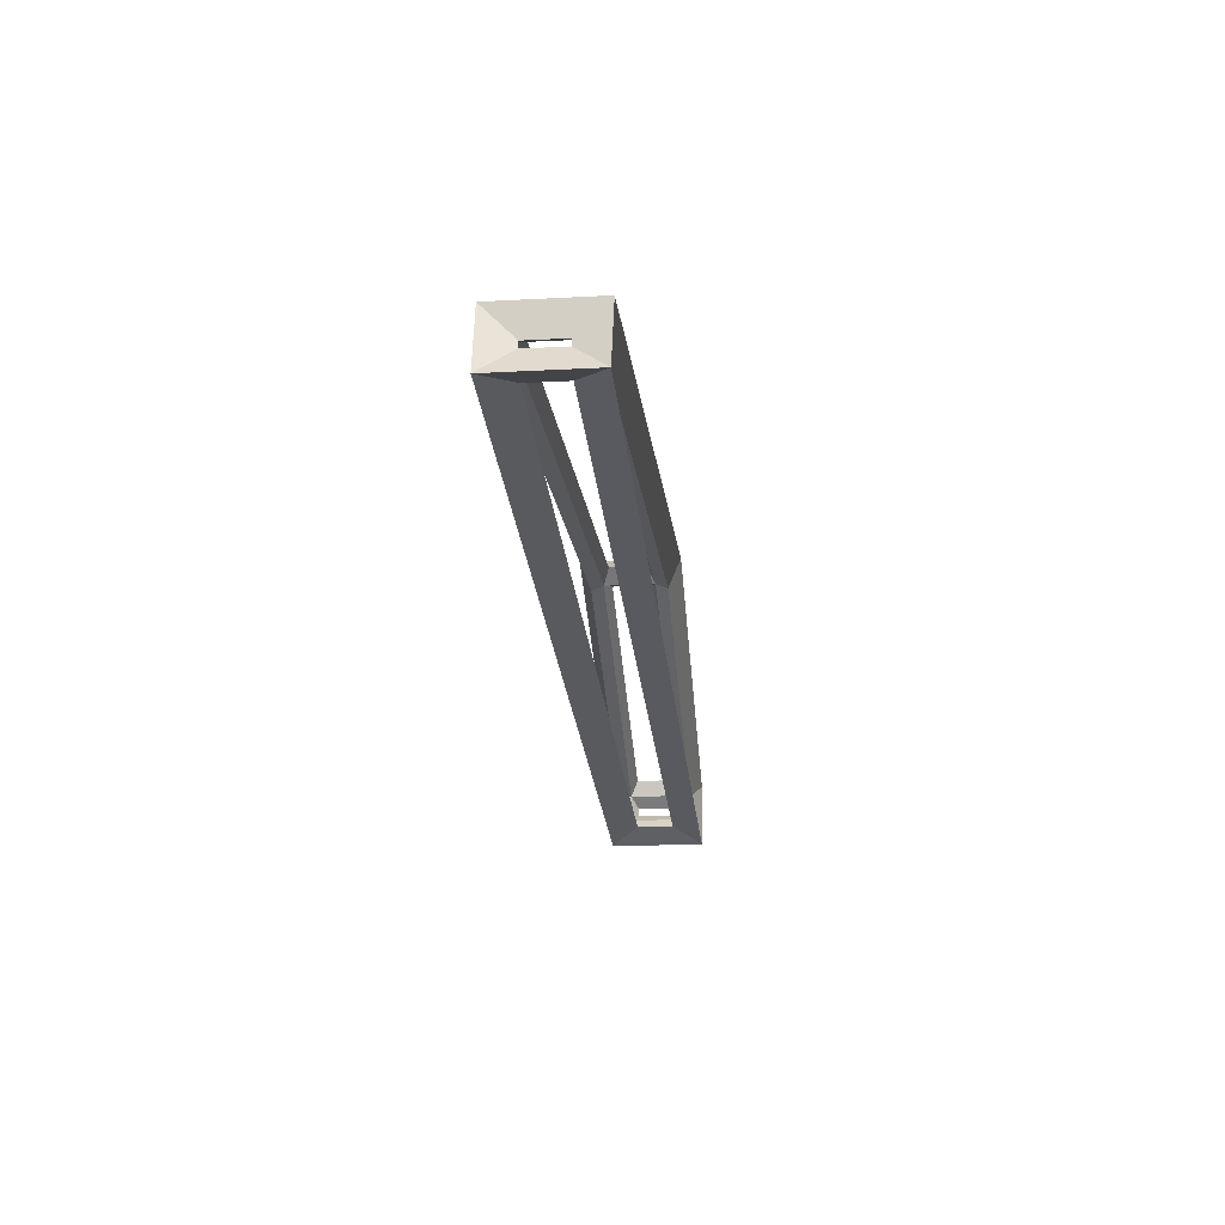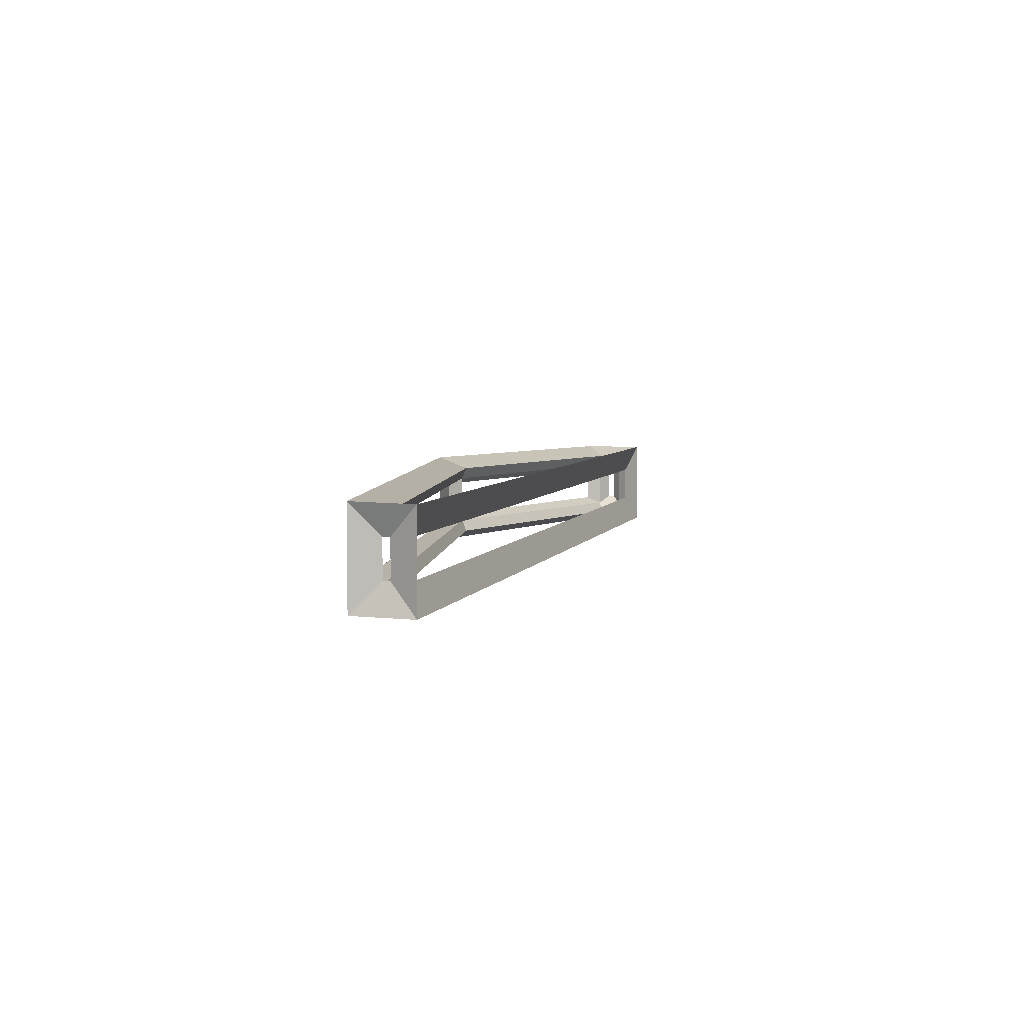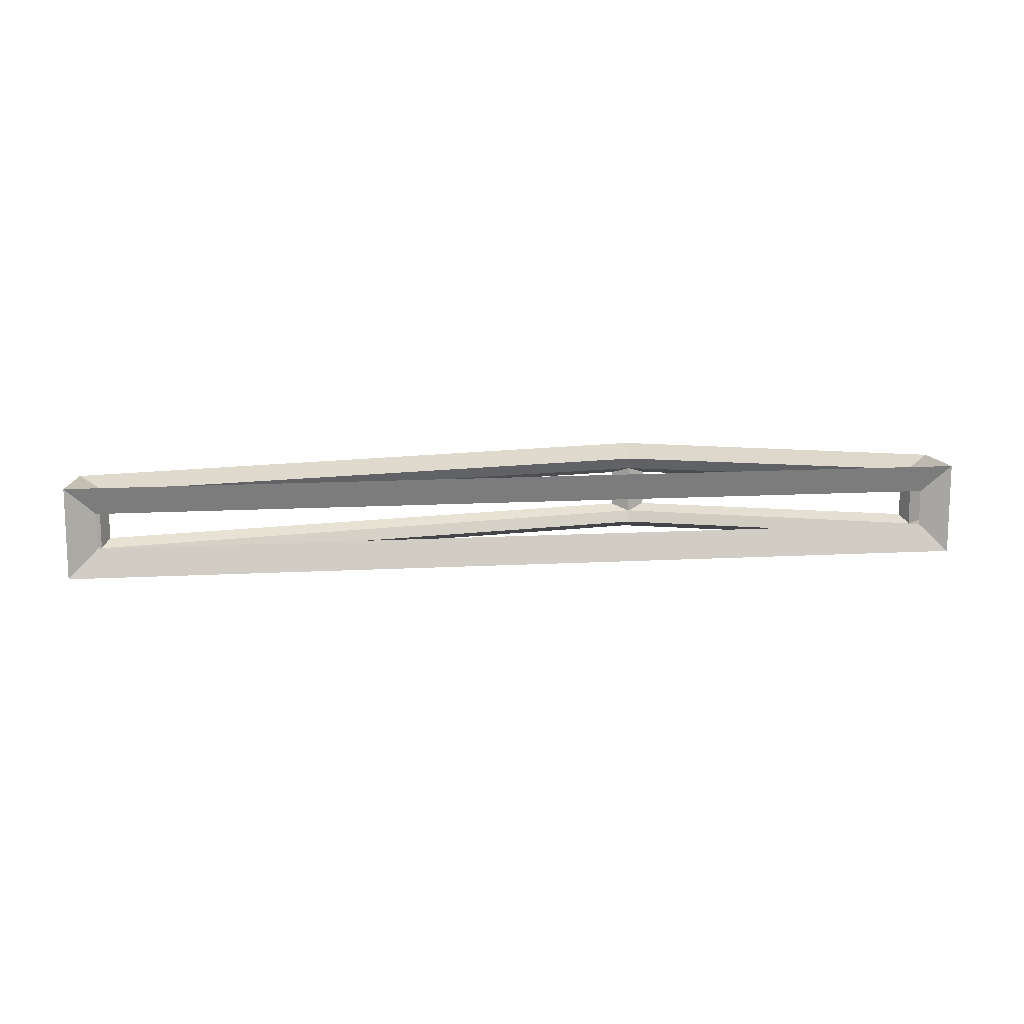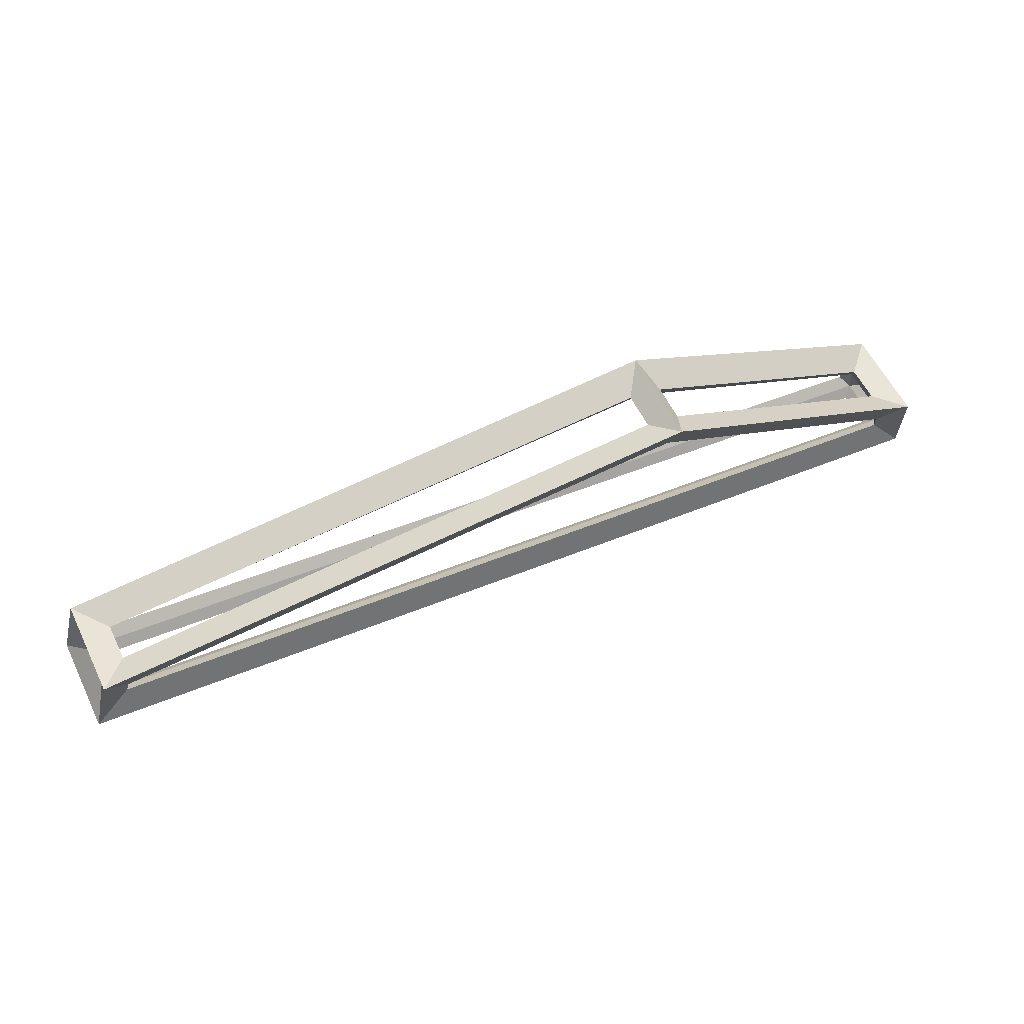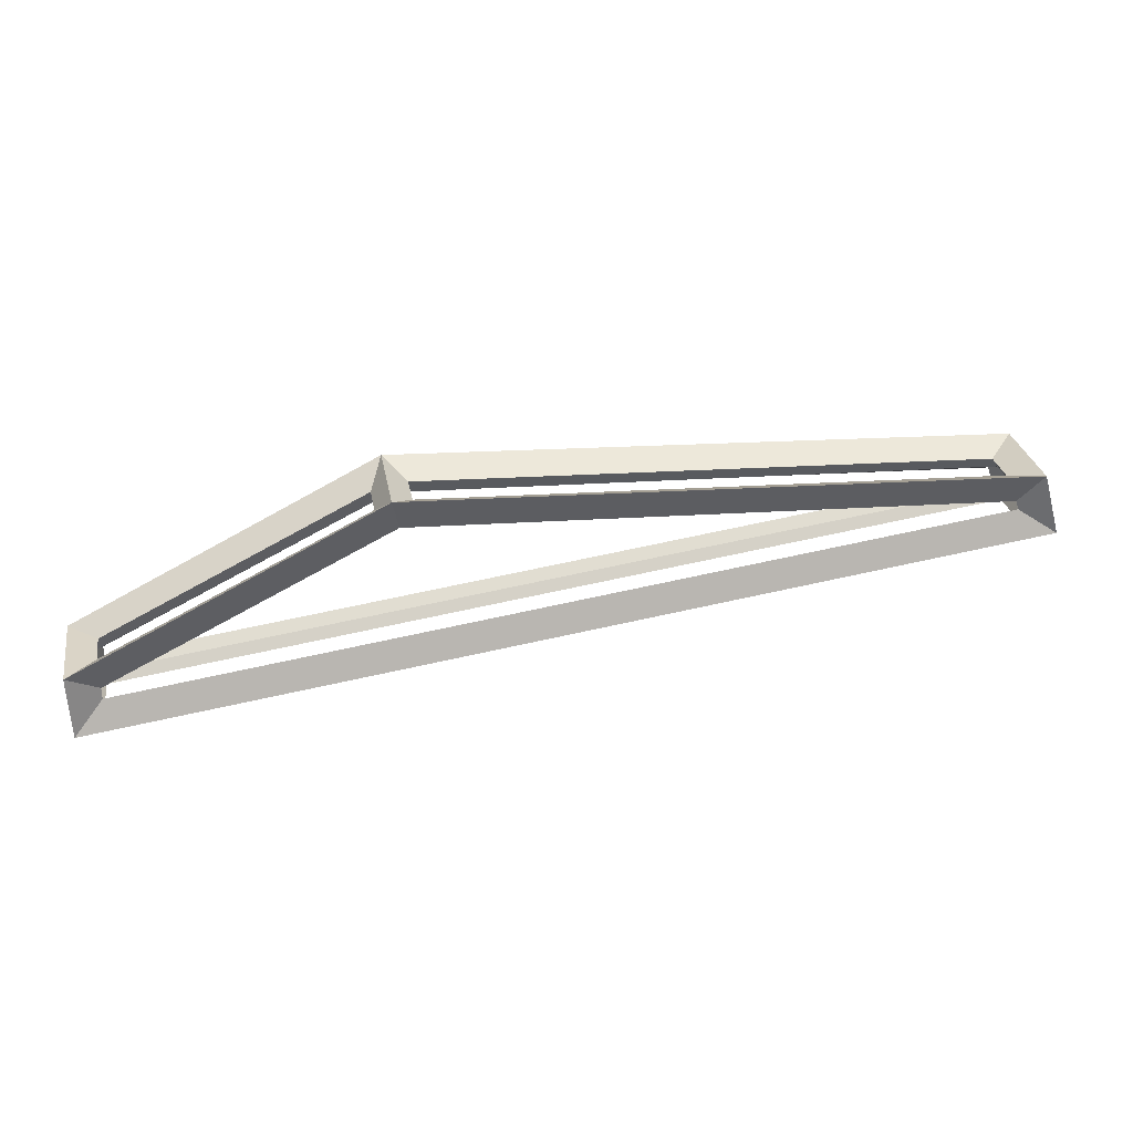
<metadata>
{"format":"obj","ext":"obj","renderer":"f3d","projection":"perspective","resolution":1024,"background":"white","views":[{"elev":-18.3,"azim":-84.1,"up":"+Y"},{"elev":5.1,"azim":-82.5,"up":"+Z"},{"elev":12.7,"azim":-15.0,"up":"+Z"},{"elev":59.0,"azim":-26.2,"up":"+Y"},{"elev":29.0,"azim":169.8,"up":"+Y"}]}
</metadata>
<code>
o Plane.009_Plane.011
v -11.72 1.753 -0.3503
v -11.96 2.072 -0.6497
v -11.85 1.449 -0.3579
v -12.2 1.23 -0.6421
v -3.701 2.092 -0.3363
v -3.622 2.462 -0.6637
v 0.1308 0.1954 -0.3486
v 0.4692 0.4046 -0.6514
v 0.1648 -0.1462 -0.3573
v 0.4353 -0.4551 -0.6427
v -3.701 2.092 0.3363
v -3.622 2.462 0.6637
v -11.72 1.753 0.3503
v -11.96 2.072 0.6497
v -11.85 1.449 0.3579
v -12.2 1.23 0.6421
v 0.1648 -0.1462 0.3573
v 0.4353 -0.4551 0.6427
v 0.1308 0.1954 0.3486
v 0.4692 0.4046 0.6514
v -11.66 1.67 -0.5
v -3.715 2.024 -0.5
v 0.05 0.1454 -0.5
v 0.05 -0.01519 -0.5
v -11.7 1.547 -0.5
v -11.66 1.67 0.5
v -11.7 1.547 0.5
v 0.05 -0.01519 0.5
v 0.05 0.1454 0.5
v -3.715 2.024 0.5
v 0.07631 0.4116 -0.25
v -3.438 2.165 -0.25
v -3.438 2.165 0.25
v 0.07631 0.4116 0.25
v -11.92 1.675 -0.25
v -11.95 1.577 -0.25
v -11.95 1.577 0.25
v -11.92 1.675 0.25
v -11.78 1.306 -0.25
v 0.05218 -0.2677 -0.25
v 0.05218 -0.2677 0.25
v -11.78 1.306 0.25
v 0.3 -0.05064 -0.25
v 0.3 0.05 -0.25
v 0.3 0.05 0.25
v 0.3 -0.05064 0.25
v -3.911 2.266 -0.25
v -11.59 1.923 -0.25
v -11.59 1.923 0.25
v -3.911 2.266 0.25
f 21 22 5 1
f 22 21 2 6
f 22 23 7 5
f 23 22 6 8
f 23 24 9 7
f 24 23 8 10
f 24 25 3 9
f 25 24 10 4
f 25 21 1 3
f 21 25 4 2
f 26 27 15 13
f 27 26 14 16
f 27 28 17 15
f 28 27 16 18
f 28 29 19 17
f 29 28 18 20
f 29 30 11 19
f 30 29 20 12
f 30 26 13 11
f 26 30 12 14
f 31 32 5 7
f 32 31 8 6
f 32 33 11 5
f 33 32 6 12
f 33 34 19 11
f 34 33 12 20
f 34 31 7 19
f 31 34 20 8
f 35 36 3 1
f 36 35 2 4
f 36 37 15 3
f 37 36 4 16
f 37 38 13 15
f 38 37 16 14
f 38 35 1 13
f 35 38 14 2
f 39 40 9 3
f 40 39 4 10
f 40 41 17 9
f 41 40 10 18
f 41 42 15 17
f 42 41 18 16
f 42 39 3 15
f 39 42 16 4
f 43 44 7 9
f 44 43 10 8
f 44 45 19 7
f 45 44 8 20
f 45 46 17 19
f 46 45 20 18
f 46 43 9 17
f 43 46 18 10
f 47 48 1 5
f 48 47 6 2
f 48 49 13 1
f 49 48 2 14
f 49 50 11 13
f 50 49 14 12
f 50 47 5 11
f 47 50 12 6

</code>
